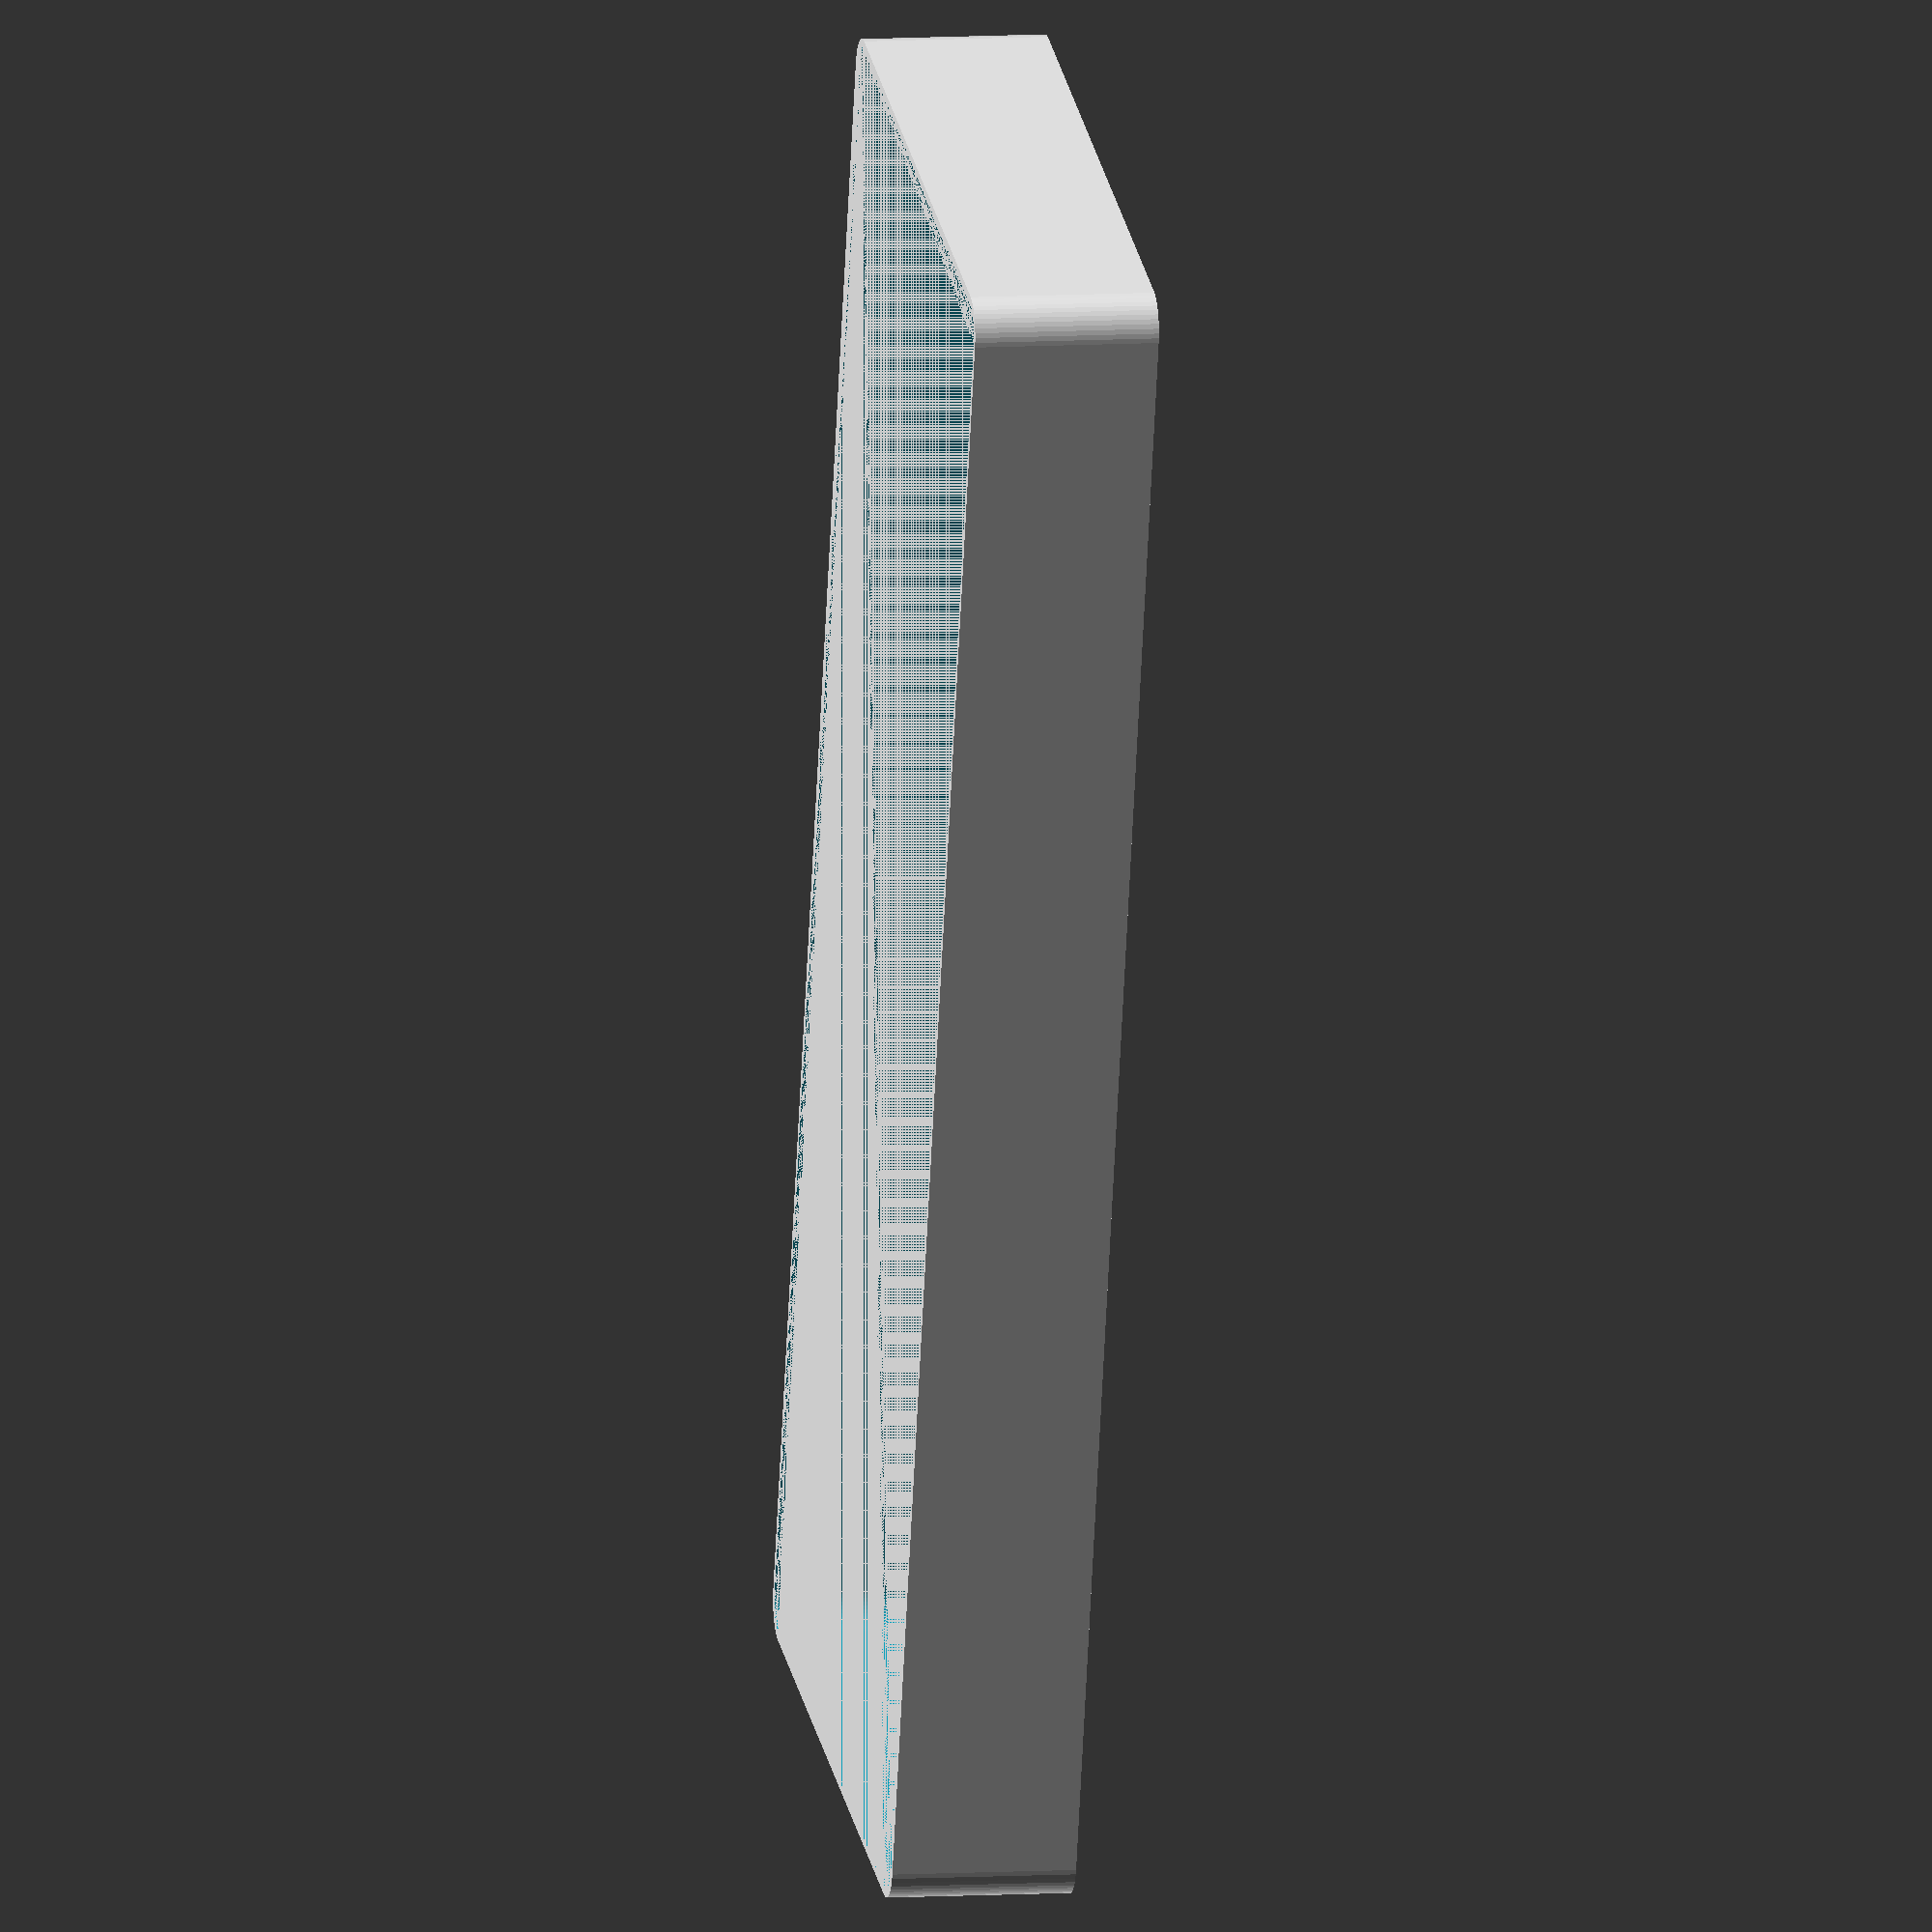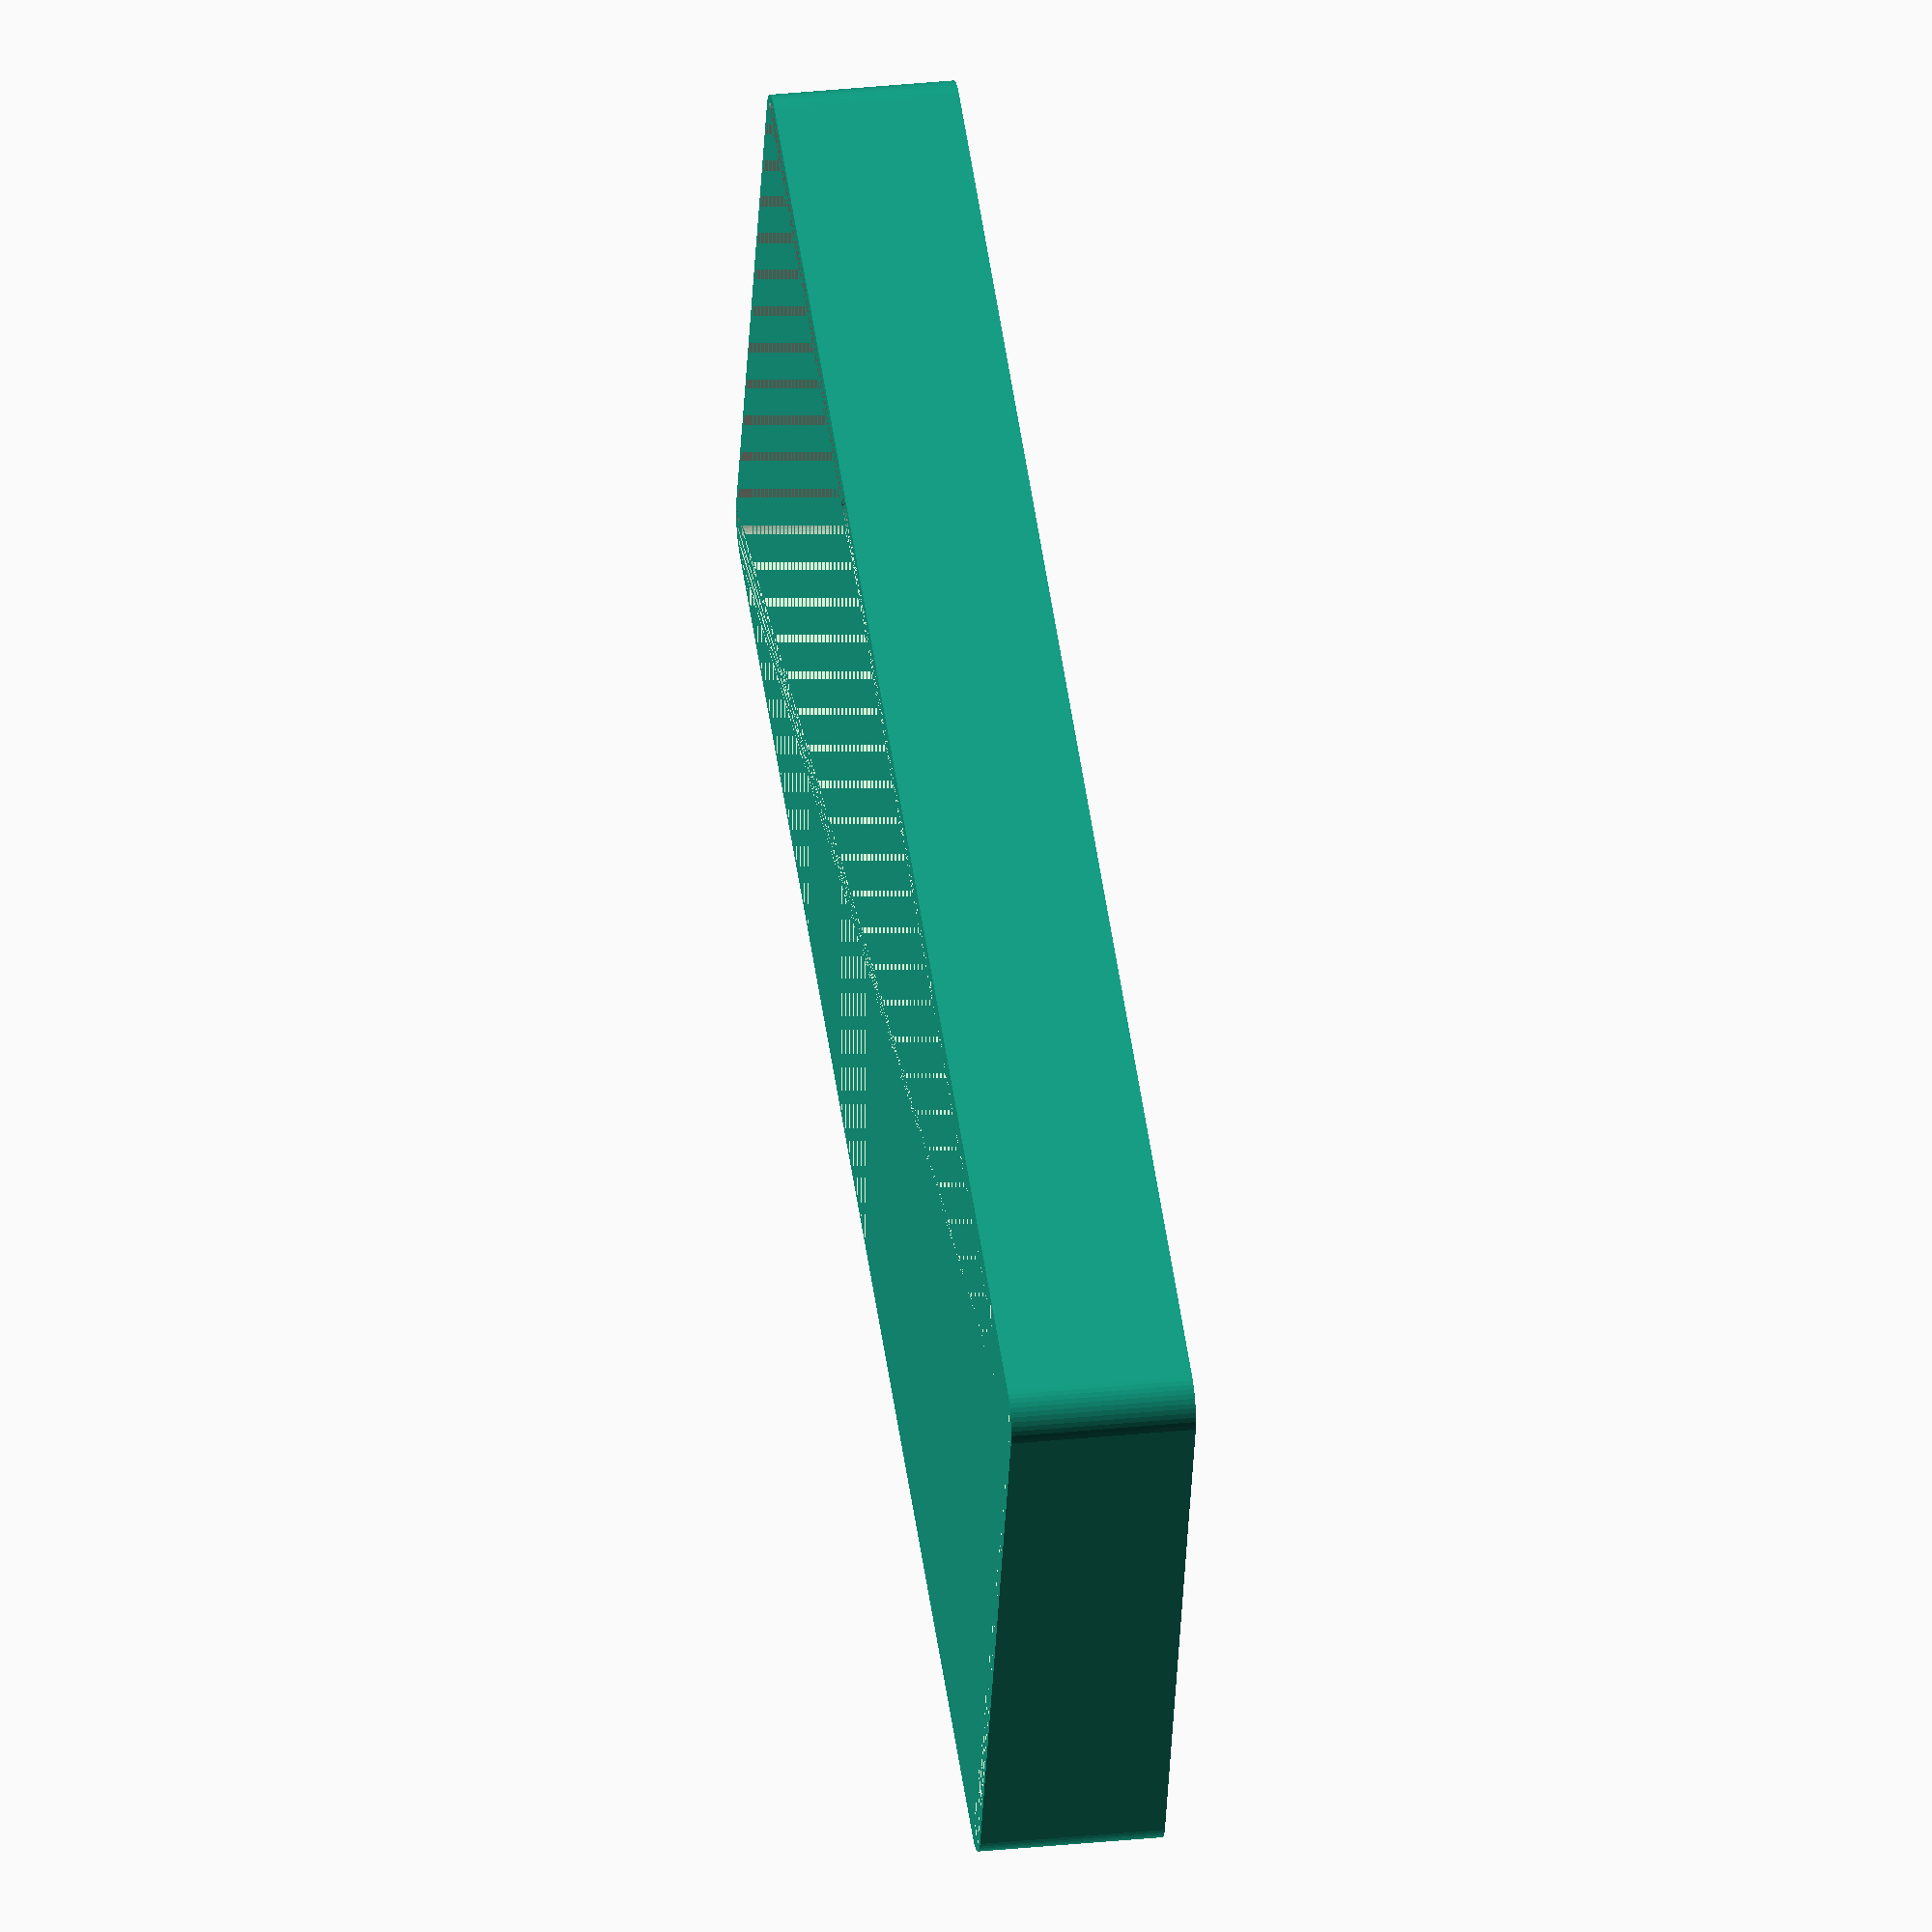
<openscad>
$fn = 50;


difference() {
	union() {
		hull() {
			translate(v = [-40.0000000000, 107.5000000000, 0]) {
				cylinder(h = 24, r = 5);
			}
			translate(v = [40.0000000000, 107.5000000000, 0]) {
				cylinder(h = 24, r = 5);
			}
			translate(v = [-40.0000000000, -107.5000000000, 0]) {
				cylinder(h = 24, r = 5);
			}
			translate(v = [40.0000000000, -107.5000000000, 0]) {
				cylinder(h = 24, r = 5);
			}
		}
	}
	union() {
		translate(v = [0, 0, 2]) {
			hull() {
				translate(v = [-40.0000000000, 107.5000000000, 0]) {
					cylinder(h = 22, r = 4);
				}
				translate(v = [40.0000000000, 107.5000000000, 0]) {
					cylinder(h = 22, r = 4);
				}
				translate(v = [-40.0000000000, -107.5000000000, 0]) {
					cylinder(h = 22, r = 4);
				}
				translate(v = [40.0000000000, -107.5000000000, 0]) {
					cylinder(h = 22, r = 4);
				}
			}
		}
	}
}
</openscad>
<views>
elev=352.0 azim=196.2 roll=79.8 proj=o view=solid
elev=149.0 azim=109.5 roll=98.5 proj=o view=wireframe
</views>
